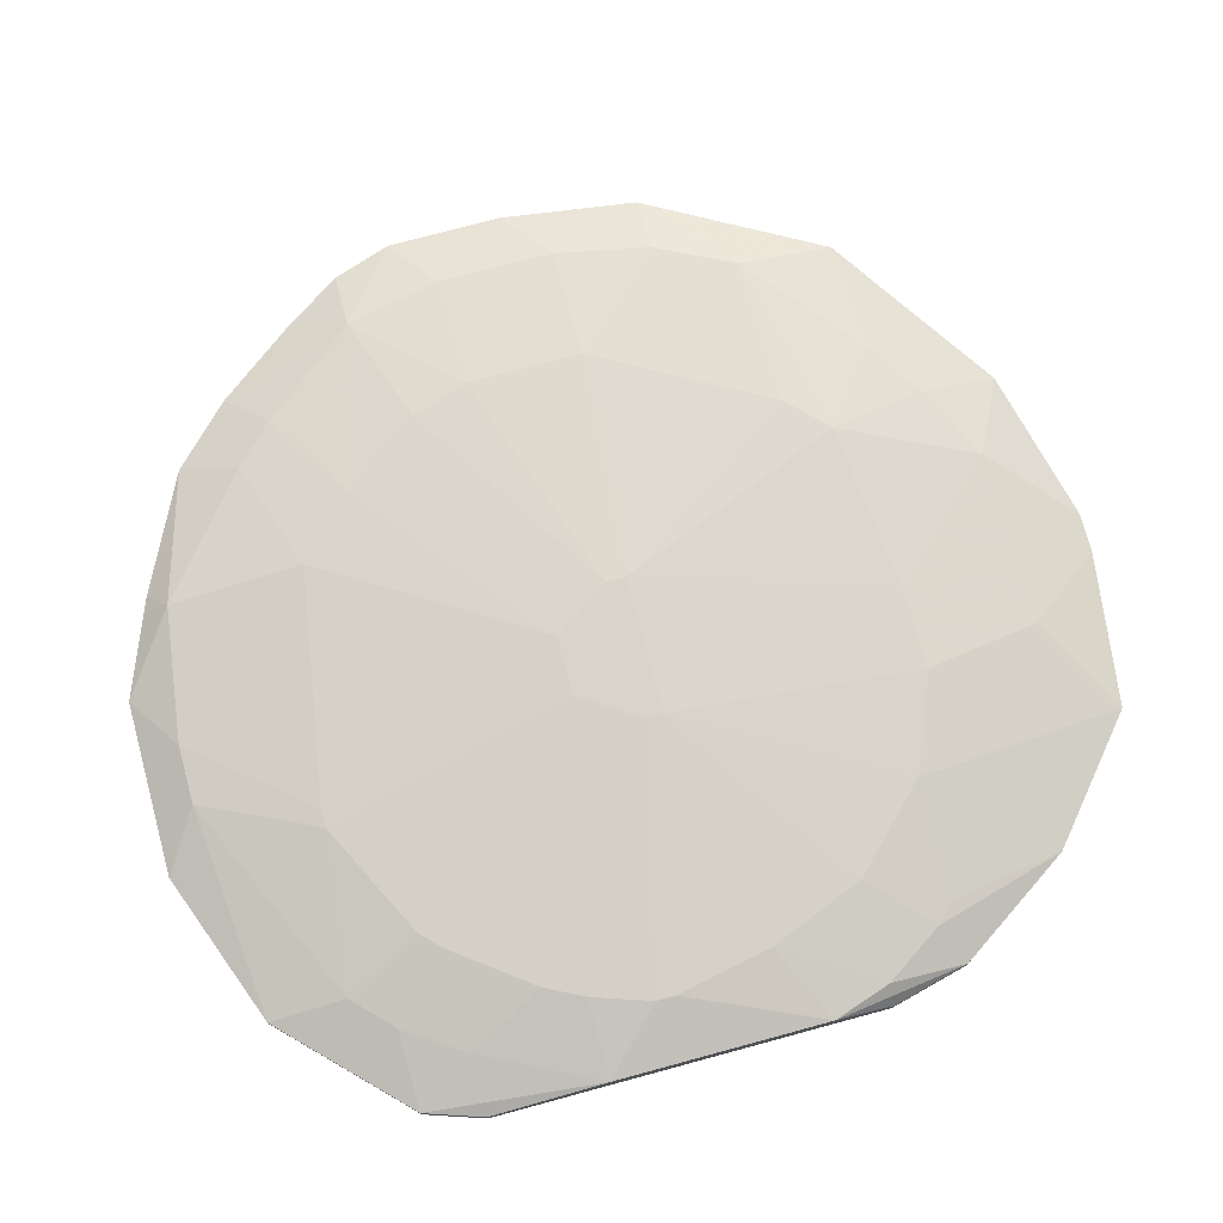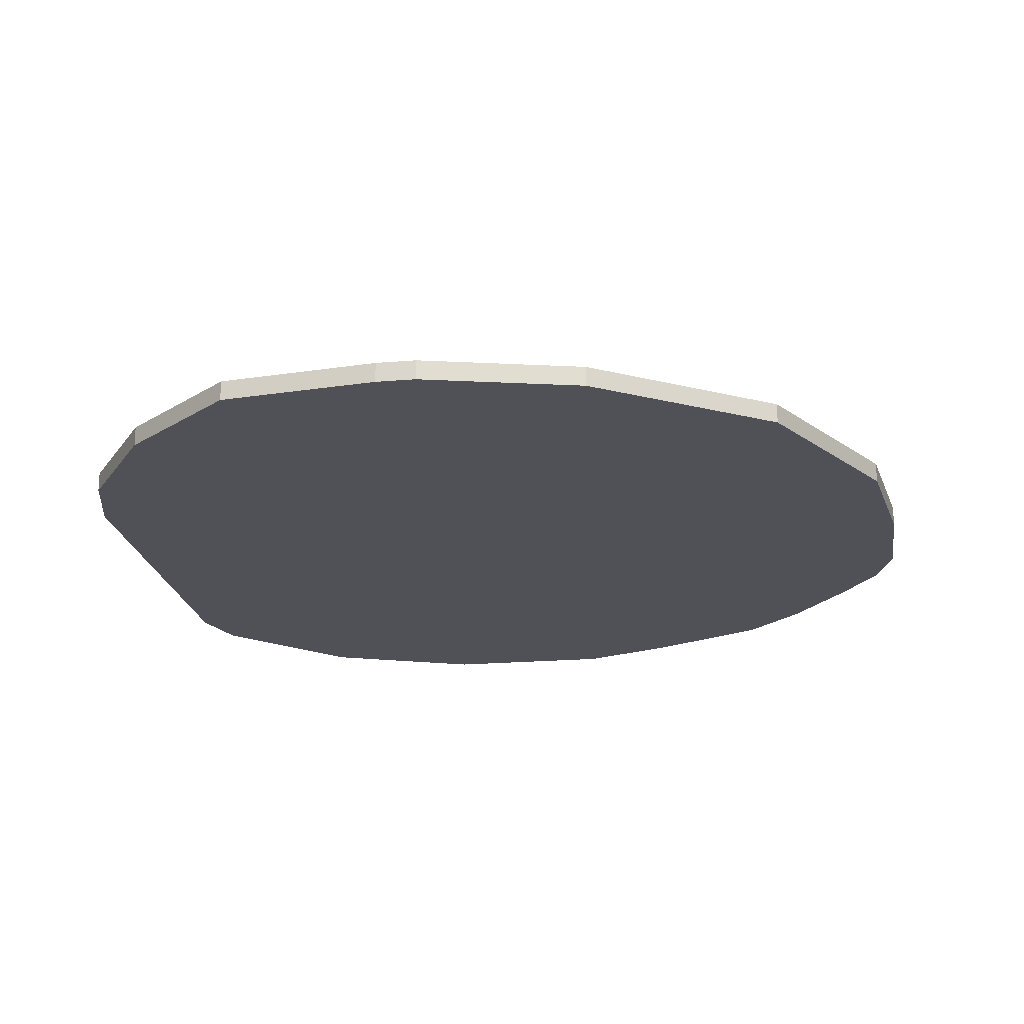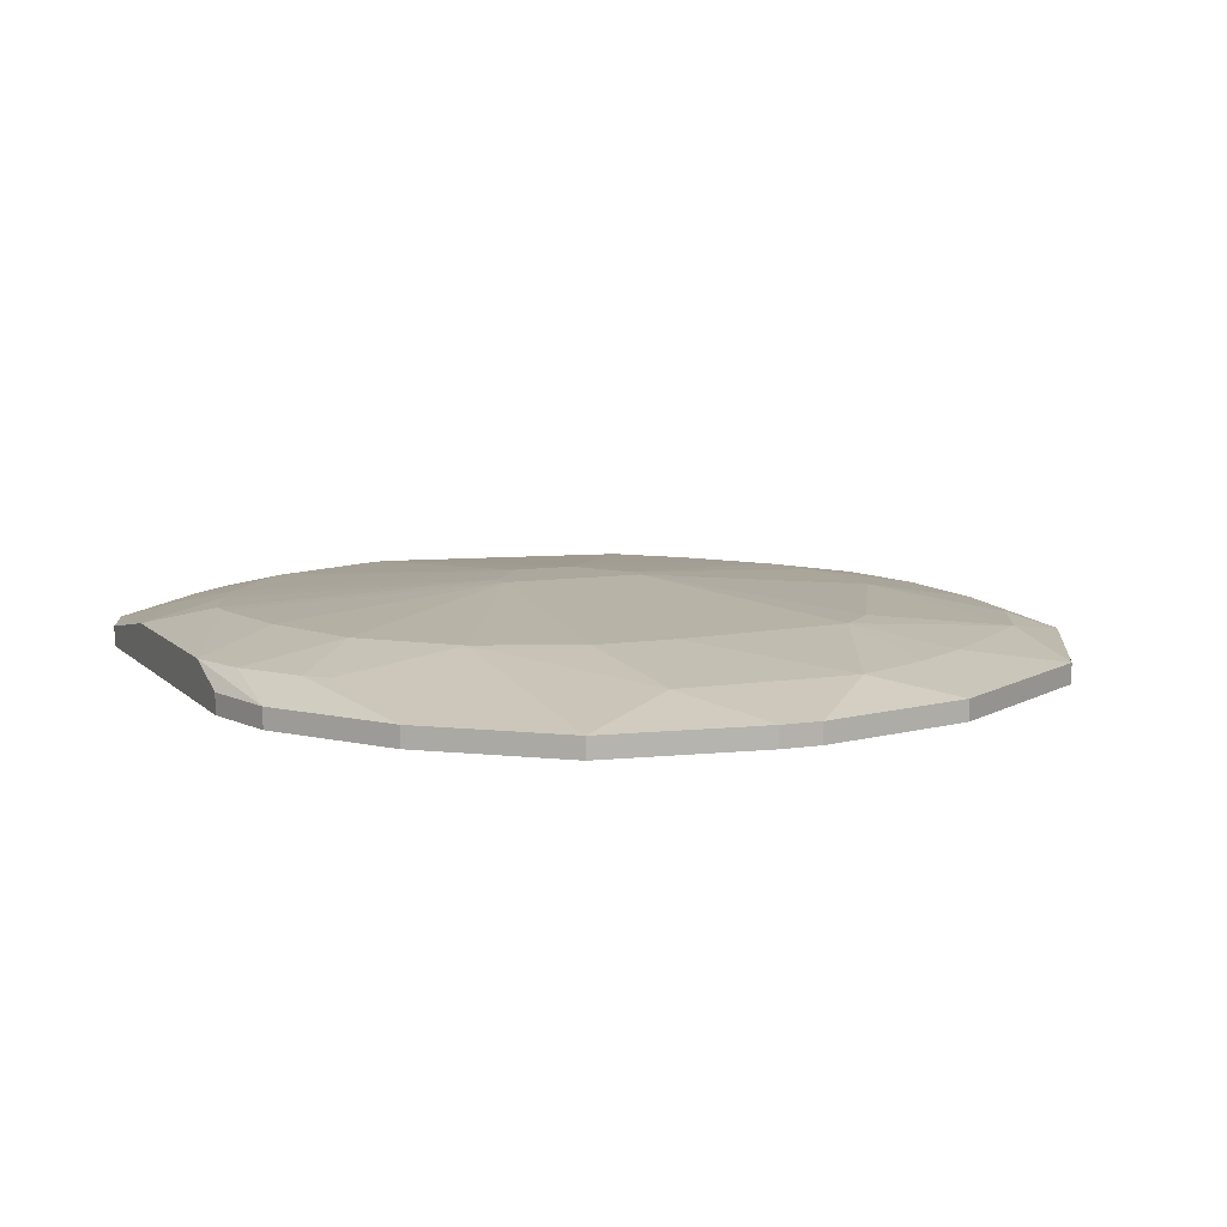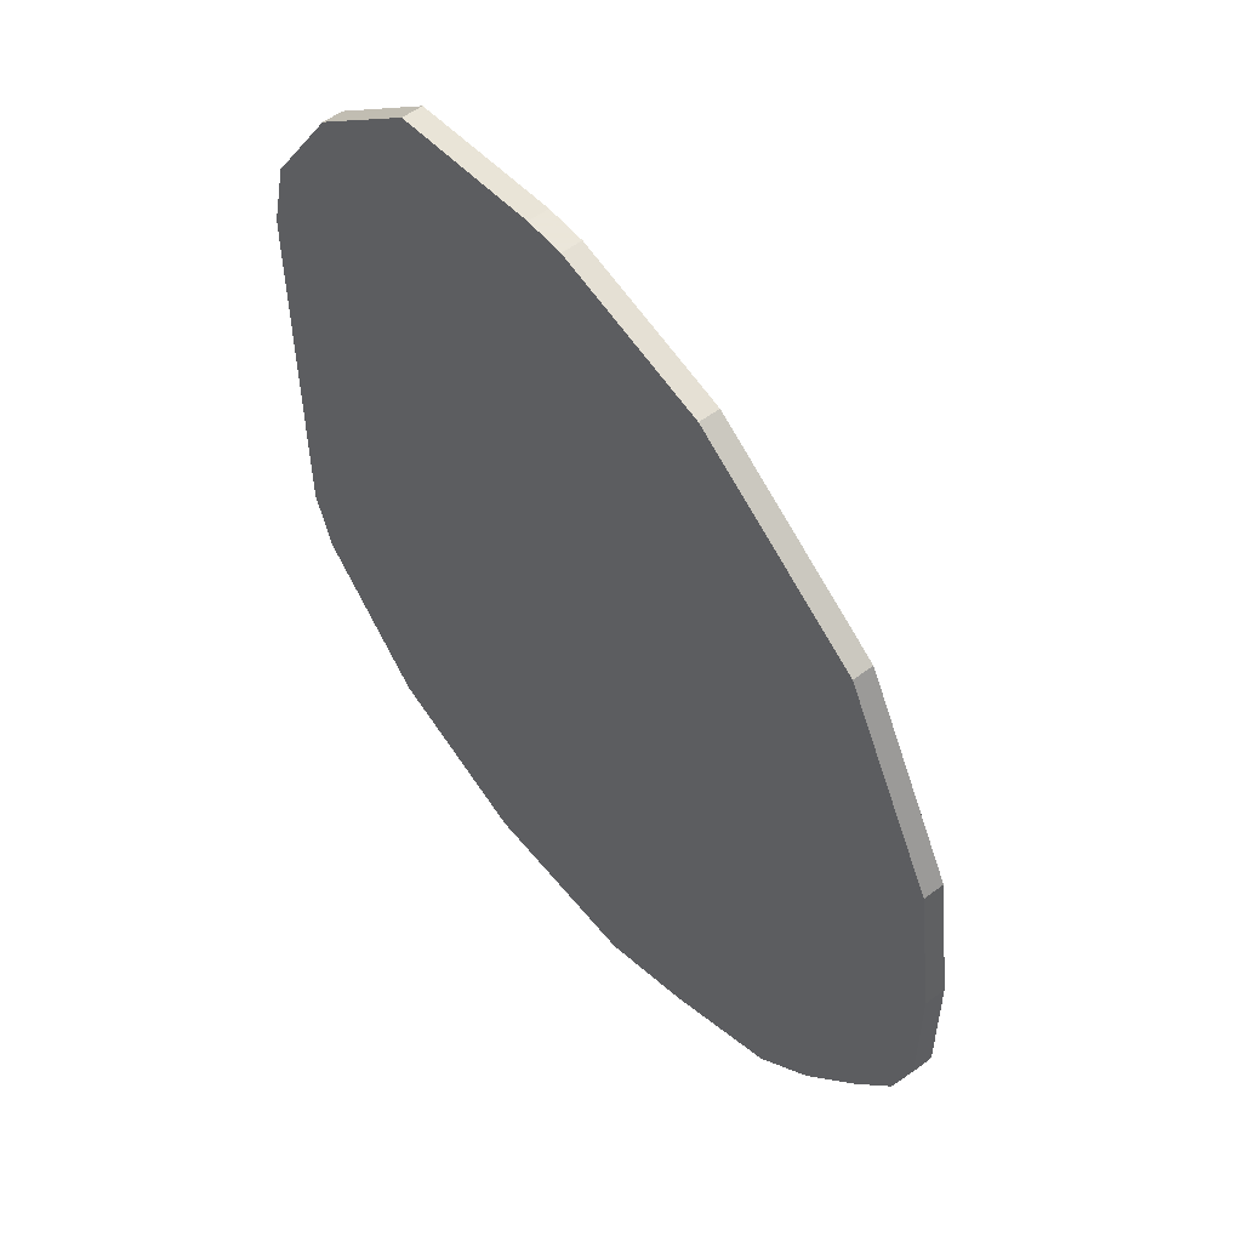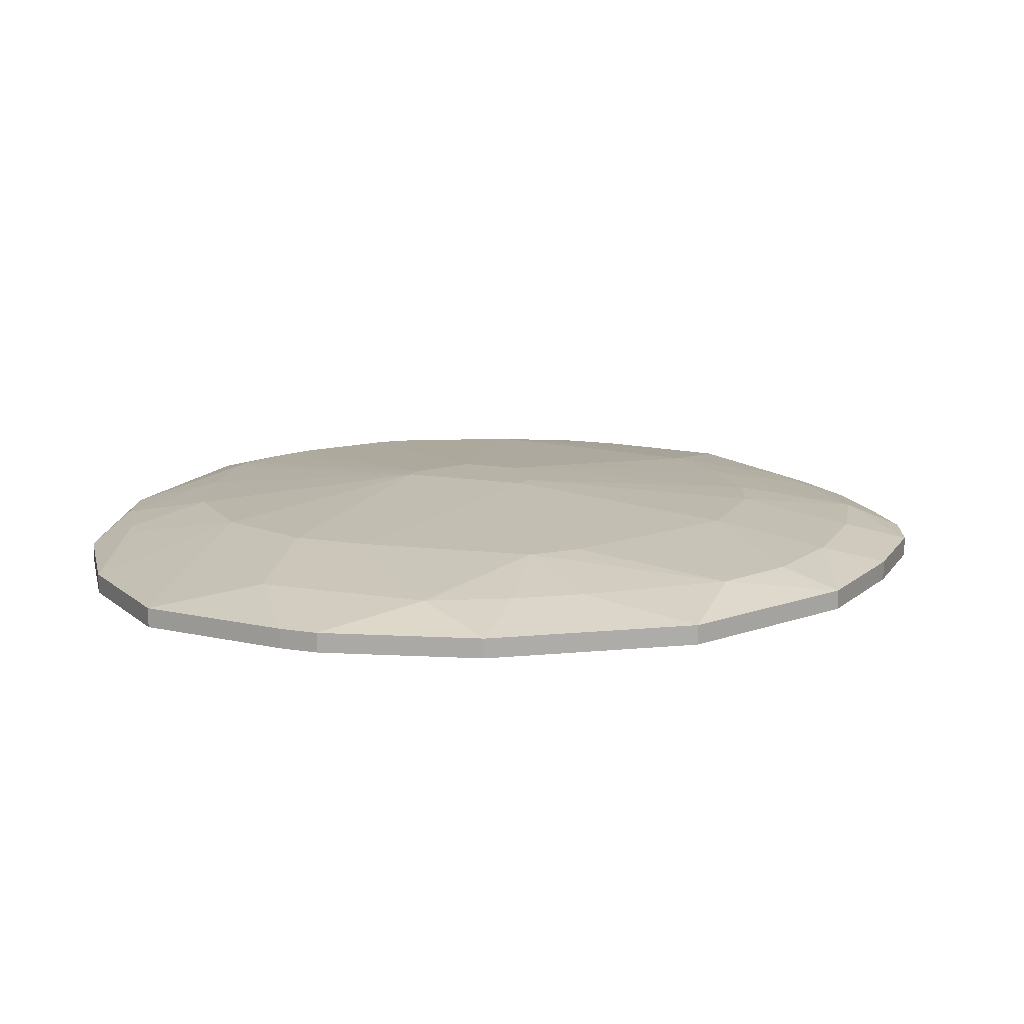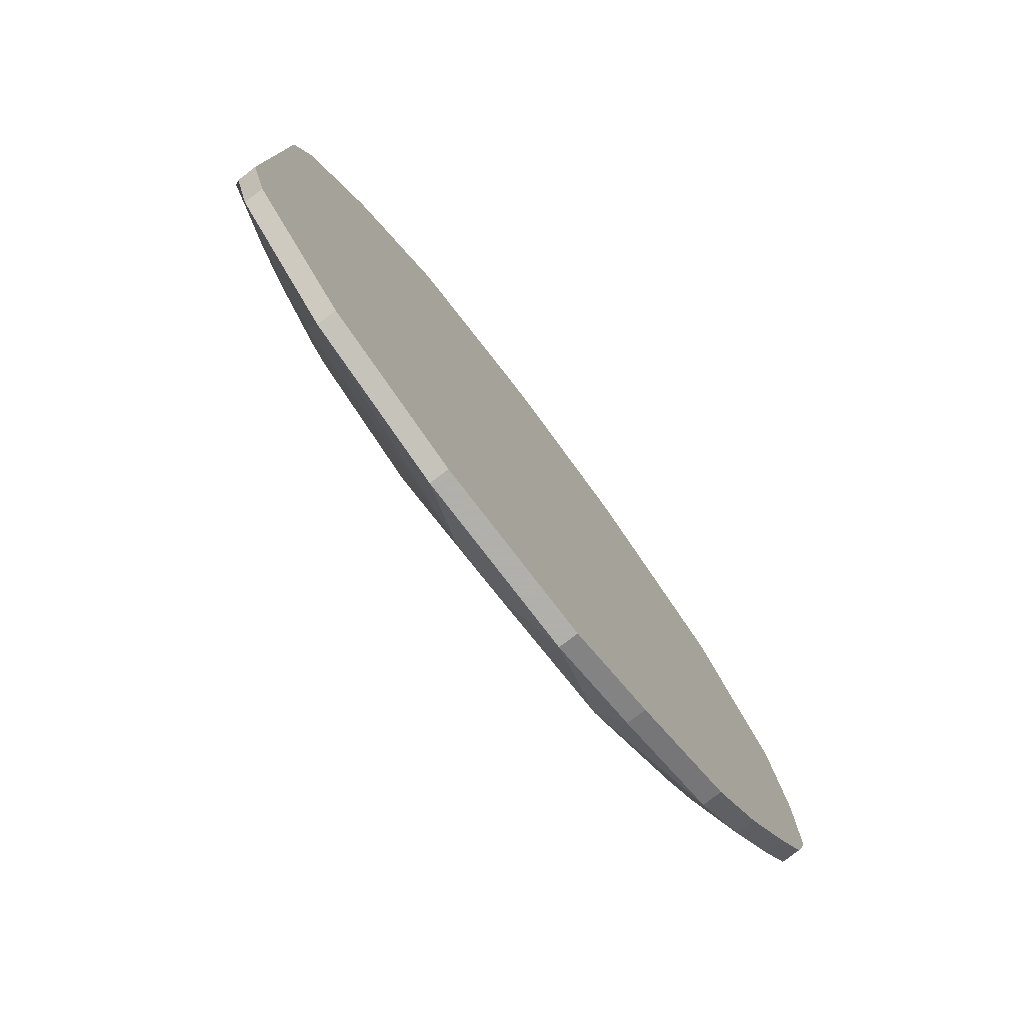
<metadata>
{"format":"obj","ext":"obj","renderer":"f3d","projection":"perspective","resolution":1024,"background":"white","views":[{"elev":75.5,"azim":74.9,"up":"+Z"},{"elev":-20.5,"azim":-171.3,"up":"+Z"},{"elev":8.6,"azim":156.9,"up":"+Z"},{"elev":55.0,"azim":-128.3,"up":"+Y"},{"elev":12.9,"azim":-159.0,"up":"+Z"},{"elev":-78.4,"azim":127.5,"up":"+Y"}]}
</metadata>
<code>
v -0.02861 -0.006665 0.03366
v 0.02685 0.01098 0.03492
v 0.02685 0.01098 0.03366
v 0.02685 0.007198 0.03618
v -0.02861 -0.006665 0.03492
v 0.02685 -0.006665 0.03618
v 0.02685 -0.01423 0.03492
v 0.02685 -0.01423 0.03366
v 0.02559 0.01602 0.03492
v 0.02559 0.01602 0.03366
v 0.02559 0.01098 0.03618
v -0.02861 0.0008965 0.03366
v 0.02559 -0.009185 0.03618
v 0.02559 -0.01801 0.03492
v 0.02559 -0.01801 0.03366
v -0.02861 0.0008965 0.03492
v -0.02734 -0.01045 0.03366
v 0.02306 0.01476 0.03618
v 0.02306 -0.001624 0.03744
v 0.02306 -0.002884 0.03744
v -0.02734 -0.01045 0.03492
v 0.02306 -0.01423 0.03618
v 0.0218 0.01602 0.03618
v 0.0218 0.004677 0.03744
v 0.0218 -0.006665 0.03744
v 0.02054 0.02358 0.03492
v 0.02054 0.02358 0.03366
v 0.02054 -0.009185 0.03744
v 0.02054 -0.01801 0.03618
v 0.01928 0.01098 0.03744
v 0.01802 -0.02053 0.03618
v 0.01802 -0.02557 0.03492
v 0.01802 -0.02557 0.03366
v 0.01676 -0.01423 0.03744
v 0.0155 -0.01549 0.03744
v 0.01424 0.01602 0.03744
v 0.01298 0.02988 0.03492
v 0.01298 0.02988 0.03366
v 0.007942 0.01854 0.03744
v 0.007942 -0.01927 0.03744
v 0.006682 -0.01927 0.03744
v 0.007942 -0.02935 0.03492
v 0.007942 -0.02935 0.03366
v -0.02734 0.009718 0.03366
v 0.006682 0.0261 0.03618
v 0.006682 0.002157 0.0387
v 0.006682 0.0008965 0.0387
v -0.02734 0.009718 0.03492
v 0.002901 0.01854 0.03744
v 0.004161 -0.002884 0.0387
v 0.004161 -0.02683 0.03618
v 0.002901 0.03114 0.03492
v 0.002901 0.03114 0.03366
v 0.0003806 0.03114 0.03492
v 0.0003806 0.03114 0.03366
v 0.0003806 -0.002884 0.0387
v 0.0003806 -0.02683 0.03618
v -0.00214 0.002157 0.0387
v -0.00214 0.0008965 0.0387
v -0.0034 -0.02935 0.03492
v -0.0034 -0.02935 0.03366
v -0.00466 0.0261 0.03618
v -0.008441 0.01728 0.03744
v -0.008441 -0.01675 0.03744
v -0.008441 -0.02557 0.03618
v -0.009701 0.02862 0.03492
v -0.009701 0.02862 0.03366
v -0.009701 0.02358 0.03618
v -0.009701 -0.02683 0.03492
v -0.009701 -0.02683 0.03366
v -0.01096 0.01476 0.03744
v -0.01222 -0.01297 0.03744
v -0.01348 0.02106 0.03618
v -0.016 -0.007925 0.03744
v -0.016 -0.01927 0.03618
v -0.01726 0.003417 0.03744
v -0.01726 -0.004144 0.03744
v -0.01726 -0.02305 0.03492
v -0.01726 -0.02305 0.03366
v -0.01852 -0.01675 0.03618
v -0.02482 -0.01423 0.03366
v -0.02104 0.02106 0.03492
v -0.02104 0.02106 0.03366
v -0.02104 0.01476 0.03618
v -0.02482 -0.01423 0.03492
v -0.02104 -0.01927 0.03492
v -0.02104 -0.01927 0.03366
v -0.02356 0.009718 0.03618
v -0.02356 -0.01045 0.03618
v -0.02482 0.003417 0.03618
v -0.02482 -0.004144 0.03618
f 42 32 51
f 40 35 50
f 43 33 32
f 43 32 42
f 43 42 60
f 43 60 61
f 15 14 32
f 15 32 33
f 31 35 40
f 31 40 51
f 31 51 32
f 31 32 14
f 3 10 9
f 3 9 2
f 72 74 89
f 80 64 72
f 80 72 89
f 57 65 60
f 57 60 42
f 57 42 51
f 67 83 82
f 67 82 66
f 41 64 65
f 41 65 57
f 41 57 51
f 41 51 40
f 7 14 15
f 7 15 8
f 24 30 46
f 24 11 30
f 18 30 11
f 36 37 45
f 36 46 30
f 69 70 61
f 69 61 60
f 69 60 65
f 69 65 78
f 69 78 79
f 69 79 70
f 75 80 78
f 75 78 65
f 75 65 64
f 75 64 80
f 56 74 72
f 56 72 64
f 56 64 41
f 56 41 40
f 56 40 50
f 63 58 49
f 6 25 13
f 6 13 14
f 6 14 7
f 28 25 47
f 28 47 50
f 28 13 25
f 26 37 36
f 26 18 11
f 26 11 9
f 26 9 10
f 26 10 27
f 38 37 26
f 38 26 27
f 52 45 37
f 52 37 38
f 52 38 53
f 55 54 52
f 55 52 53
f 55 67 66
f 55 66 54
f 39 36 45
f 39 49 58
f 39 58 46
f 39 46 36
f 44 48 82
f 44 82 83
f 91 5 89
f 21 85 89
f 21 89 5
f 81 85 21
f 81 21 17
f 86 87 79
f 86 79 78
f 86 78 80
f 86 80 89
f 86 89 85
f 86 85 81
f 86 81 87
f 59 56 50
f 59 50 47
f 59 47 46
f 59 46 58
f 59 74 56
f 84 63 73
f 84 73 82
f 84 82 48
f 4 6 7
f 4 7 8
f 4 8 3
f 4 3 2
f 4 2 9
f 4 9 11
f 4 11 24
f 34 28 50
f 34 50 35
f 34 35 31
f 29 28 34
f 29 34 31
f 29 31 14
f 23 26 36
f 23 36 30
f 23 30 18
f 23 18 26
f 1 17 21
f 1 21 5
f 77 91 89
f 77 89 74
f 77 74 59
f 77 59 58
f 77 58 76
f 88 84 48
f 88 76 84
f 62 63 49
f 62 49 39
f 62 39 45
f 62 45 52
f 62 52 54
f 62 54 66
f 19 4 24
f 19 24 46
f 22 29 14
f 22 14 13
f 22 13 28
f 22 28 29
f 12 1 5
f 12 5 16
f 12 16 48
f 12 48 44
f 12 44 83
f 12 83 67
f 12 67 55
f 12 55 53
f 12 53 38
f 12 38 27
f 12 27 10
f 12 10 3
f 12 3 8
f 12 8 15
f 12 15 33
f 12 33 43
f 12 43 61
f 12 61 70
f 12 70 79
f 12 79 87
f 12 87 81
f 12 81 17
f 12 17 1
f 90 88 48
f 90 48 16
f 90 16 5
f 90 5 91
f 90 91 77
f 90 77 76
f 90 76 88
f 71 84 76
f 71 76 58
f 71 58 63
f 71 63 84
f 68 62 66
f 68 66 82
f 68 82 73
f 68 73 63
f 68 63 62
f 20 19 46
f 20 46 47
f 20 47 25
f 20 25 6
f 20 6 4
f 20 4 19

</code>
